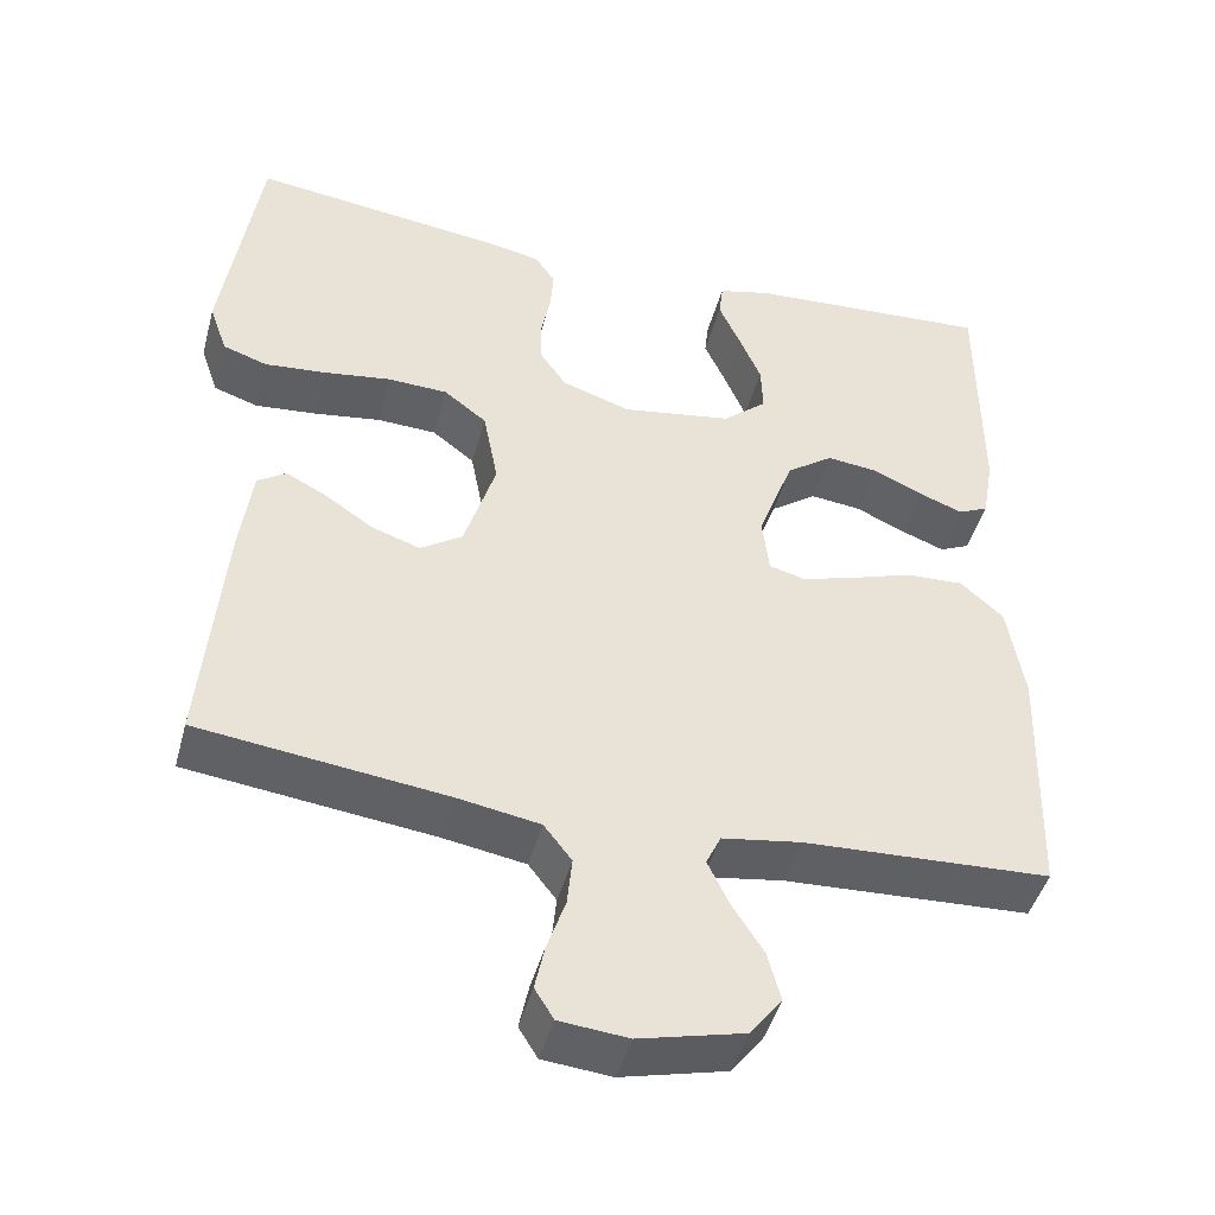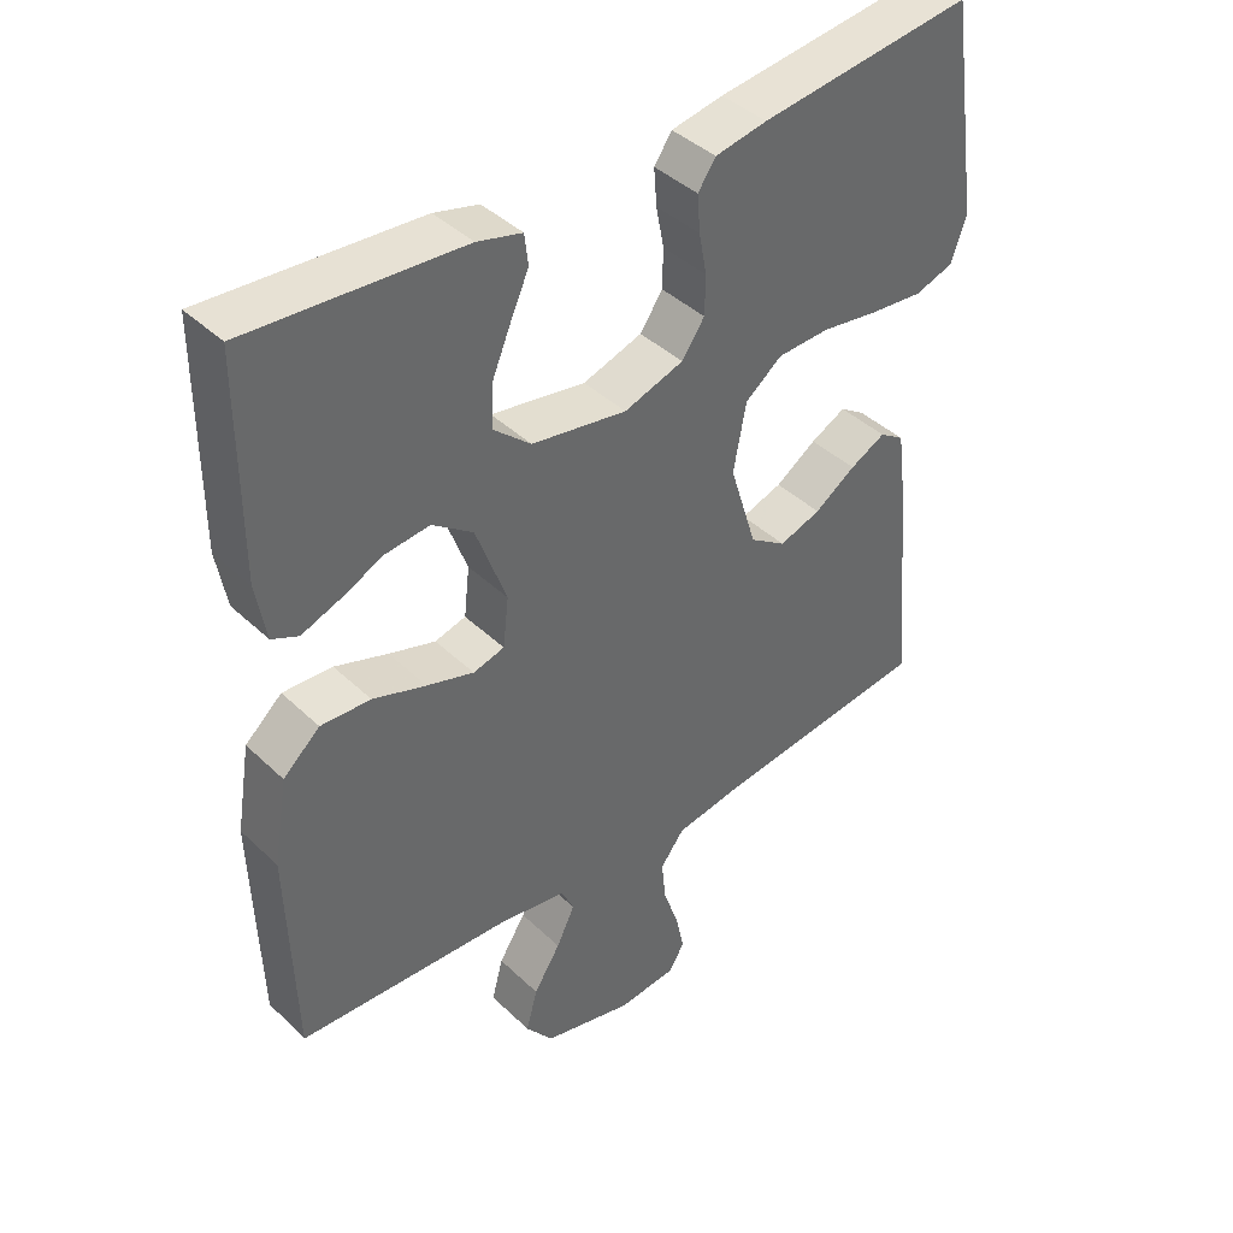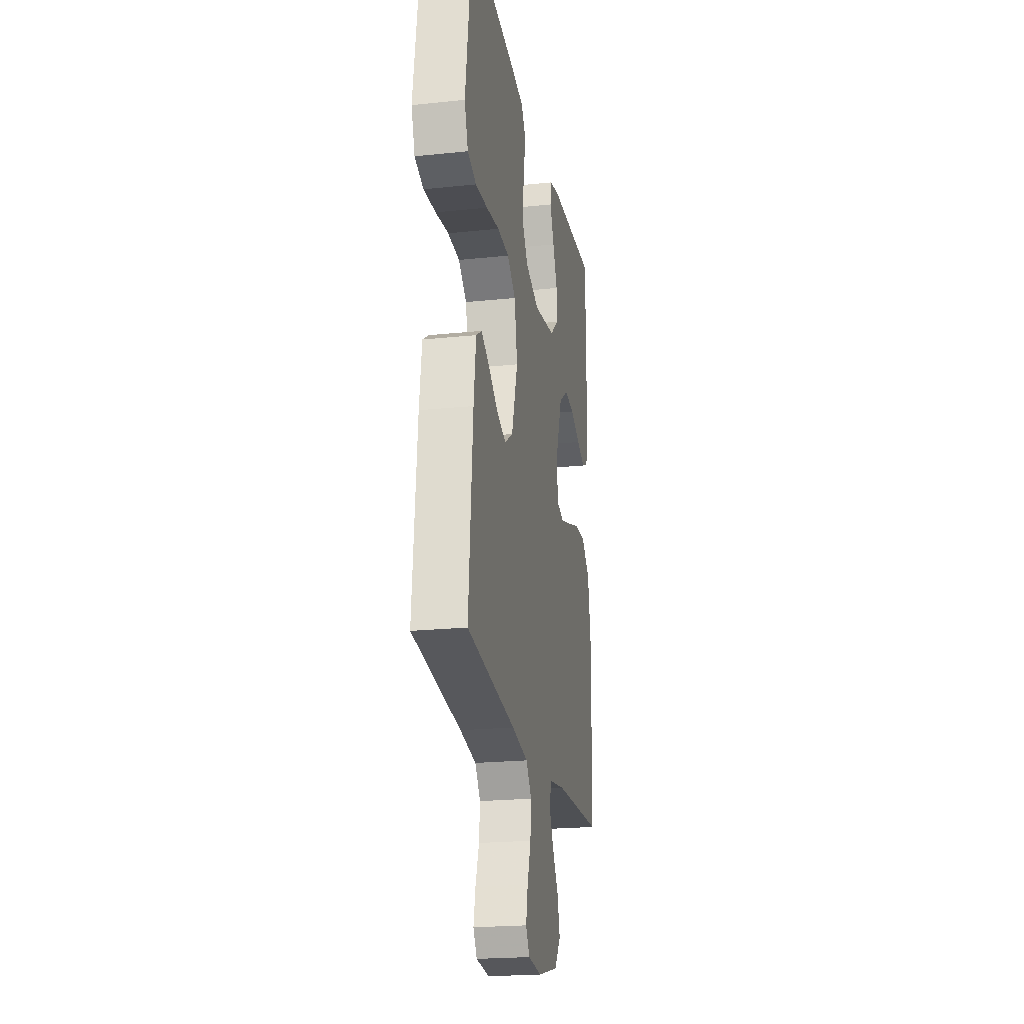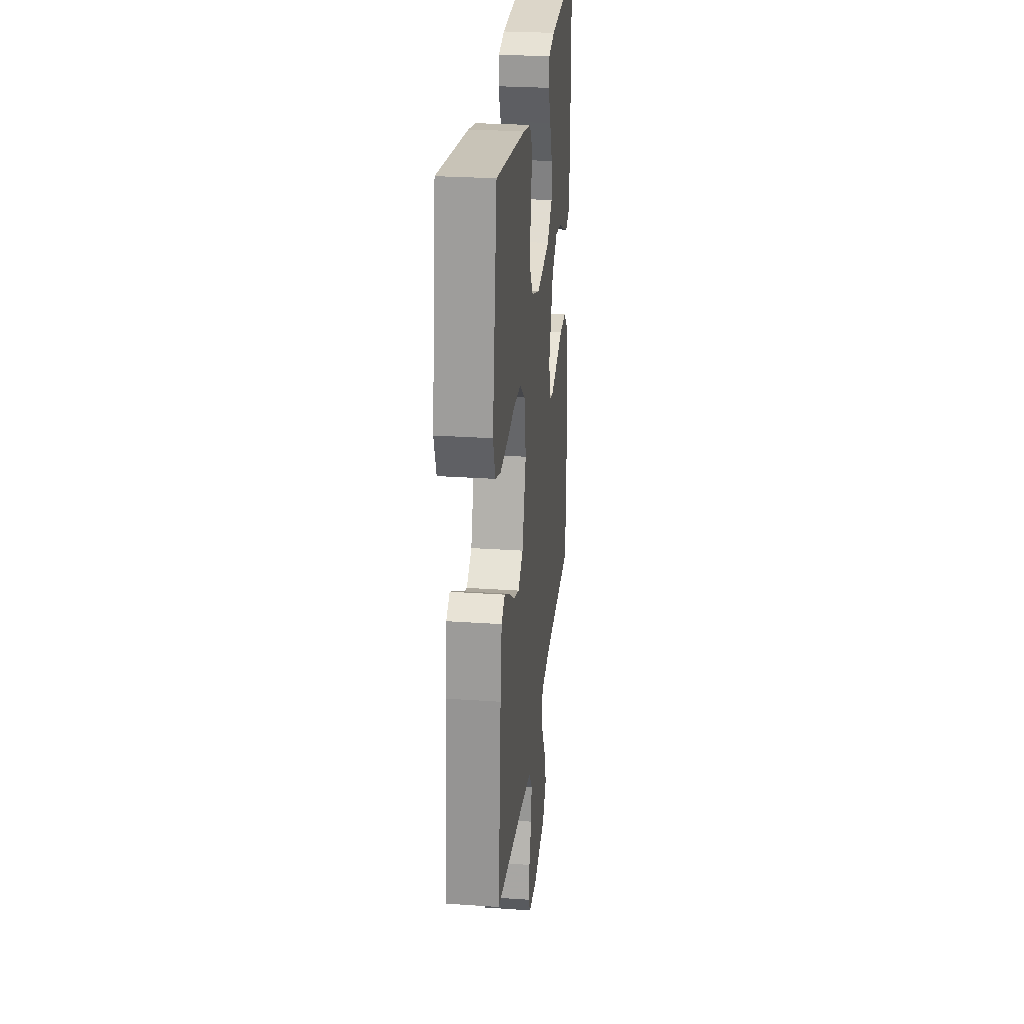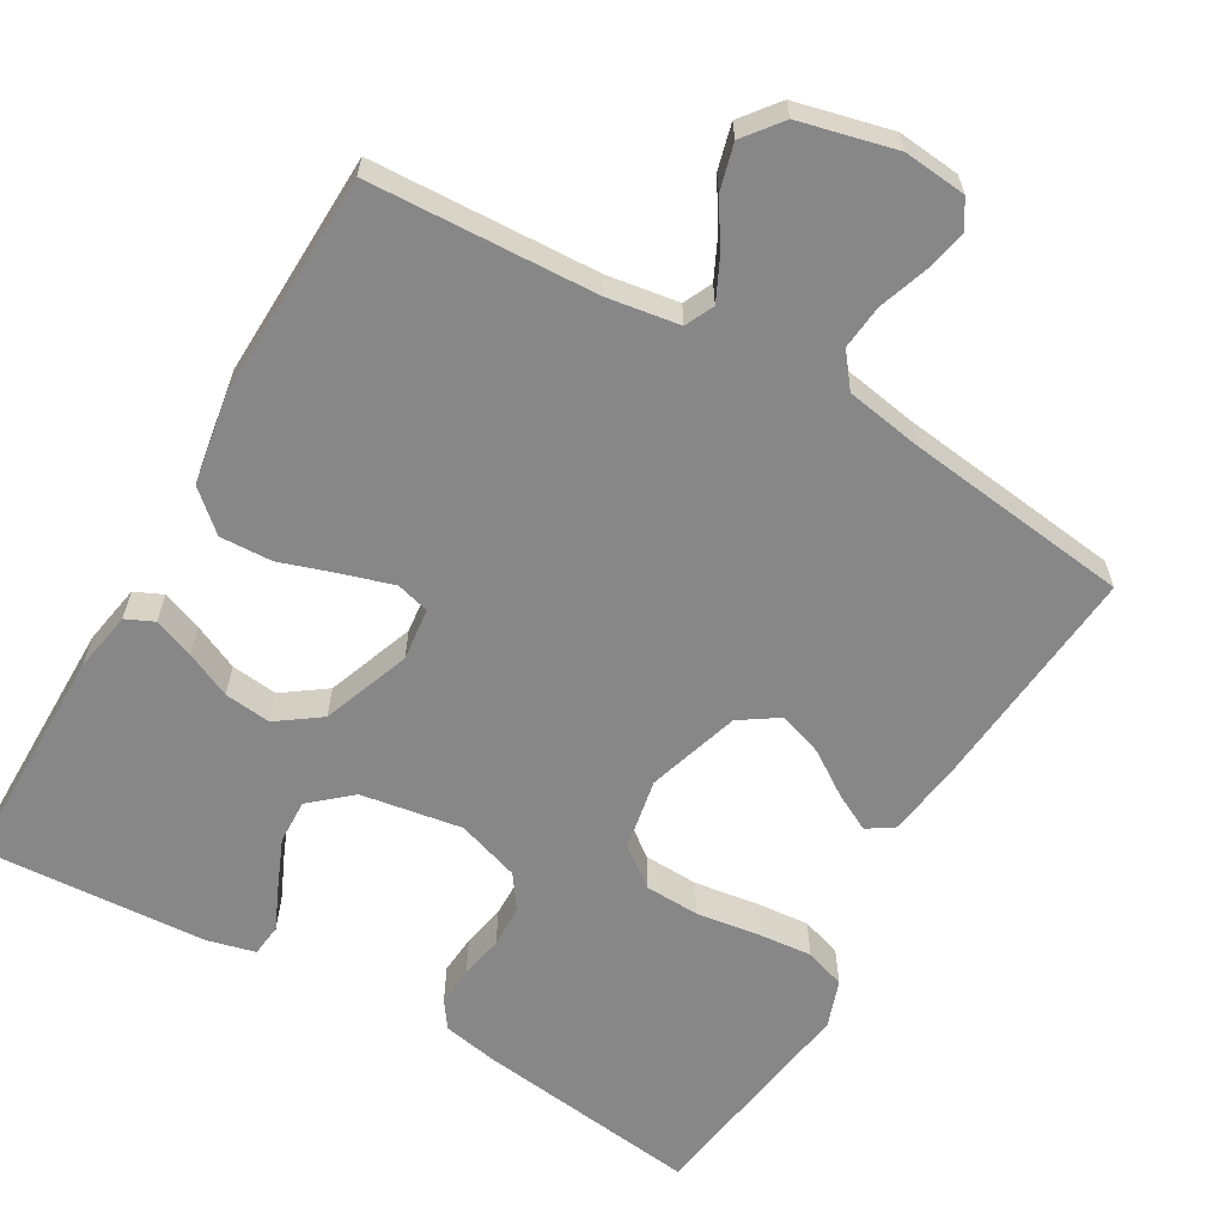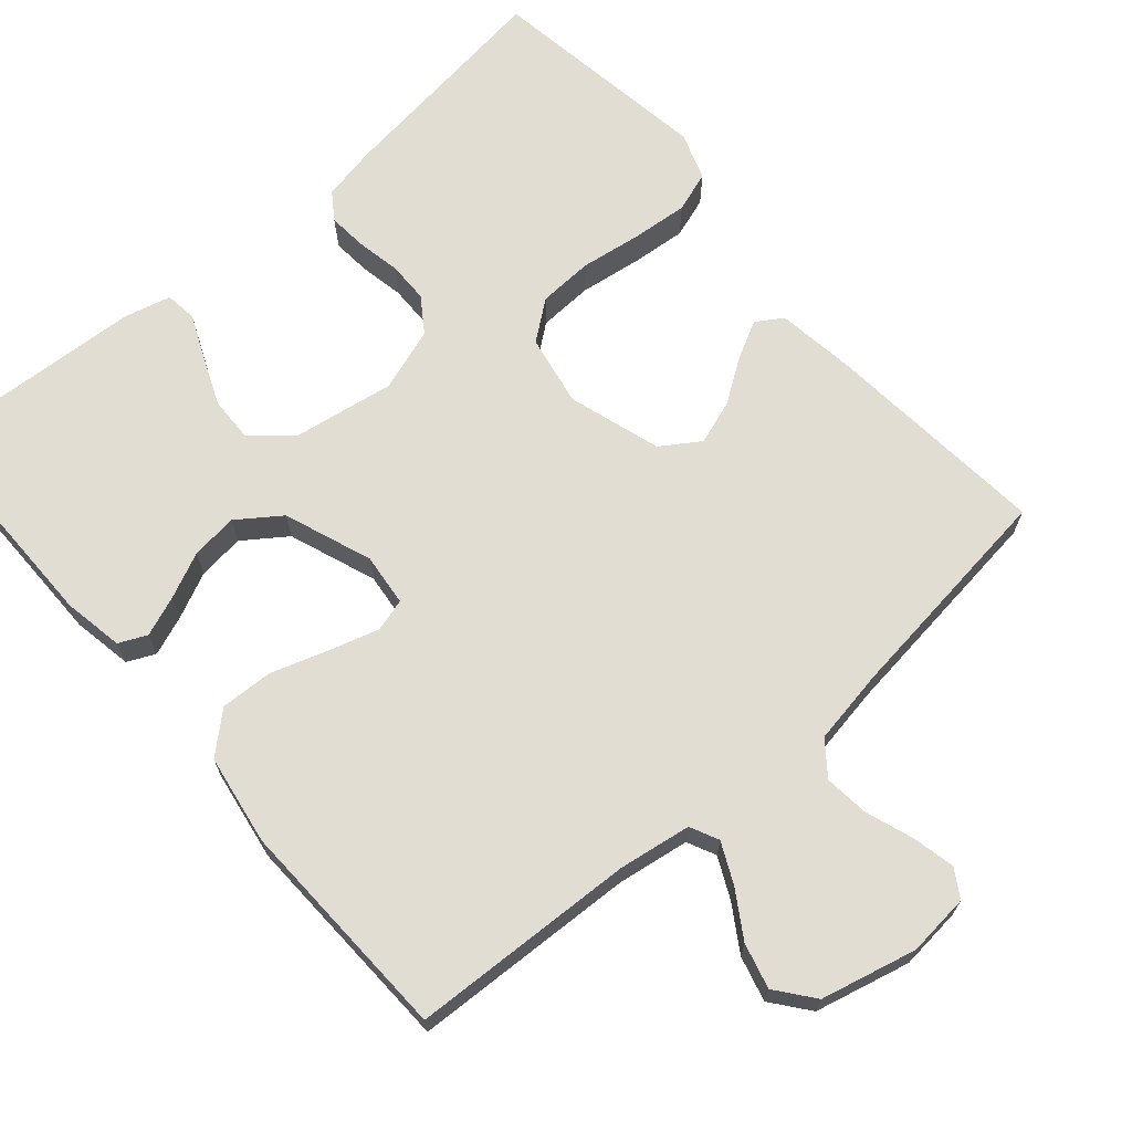
<metadata>
{"format":"obj","ext":"obj","renderer":"f3d","projection":"perspective","resolution":1024,"background":"white","views":[{"elev":-45.2,"azim":-14.9,"up":"+Z"},{"elev":41.1,"azim":138.9,"up":"+Z"},{"elev":-21.7,"azim":-79.6,"up":"+Z"},{"elev":26.7,"azim":-83.8,"up":"+Z"},{"elev":-62.3,"azim":149.9,"up":"+Y"},{"elev":68.2,"azim":139.0,"up":"+Y"}]}
</metadata>
<code>
v 0.5 0.07 -0.5
v 0.2 0.07 -0.514
v 0.104 0.07 -0.529
v 0.086 0.07 -0.567
v 0.112 0.07 -0.621
v 0.15 0.07 -0.681
v 0.166 0.07 -0.741
v 0.127 0.07 -0.791
v 0 0.07 -0.822
v -0.083 0.07 -0.814
v -0.106 0.07 -0.777
v -0.094 0.07 -0.721
v -0.072 0.07 -0.657
v -0.066 0.07 -0.598
v -0.1 0.07 -0.554
v -0.2 0.07 -0.537
v -0.5 0.07 -0.5
v -0.474 0.07 -0.2
v -0.46 0.07 -0.095
v -0.425 0.07 -0.072
v -0.375 0.07 -0.098
v -0.317 0.07 -0.137
v -0.258 0.07 -0.157
v -0.207 0.07 -0.123
v -0.169 0.07 0
v -0.187 0.07 0.095
v -0.239 0.07 0.135
v -0.312 0.07 0.138
v -0.393 0.07 0.126
v -0.468 0.07 0.119
v -0.522 0.07 0.137
v -0.544 0.07 0.2
v -0.5 0.07 0.5
v -0.2 0.07 0.462
v -0.127 0.07 0.448
v -0.102 0.07 0.412
v -0.106 0.07 0.36
v -0.117 0.07 0.302
v -0.116 0.07 0.247
v -0.084 0.07 0.201
v 0 0.07 0.173
v 0.134 0.07 0.195
v 0.187 0.07 0.241
v 0.185 0.07 0.3
v 0.158 0.07 0.364
v 0.132 0.07 0.422
v 0.137 0.07 0.465
v 0.2 0.07 0.481
v 0.5 0.07 0.5
v 0.501 0.07 0.2
v 0.487 0.07 0.12
v 0.45 0.07 0.103
v 0.397 0.07 0.123
v 0.336 0.07 0.151
v 0.274 0.07 0.158
v 0.217 0.07 0.117
v 0.174 0.07 0
v 0.182 0.07 -0.07
v 0.226 0.07 -0.082
v 0.292 0.07 -0.062
v 0.367 0.07 -0.037
v 0.437 0.07 -0.034
v 0.489 0.07 -0.08
v 0.509 0.07 -0.2
v 0.5 0 -0.5
v 0.2 0 -0.514
v 0.104 0 -0.529
v 0.086 0 -0.567
v 0.112 0 -0.621
v 0.15 0 -0.681
v 0.166 0 -0.741
v 0.127 0 -0.791
v 0 0 -0.822
v -0.083 0 -0.814
v -0.106 0 -0.777
v -0.094 0 -0.721
v -0.072 0 -0.657
v -0.066 0 -0.598
v -0.1 0 -0.554
v -0.2 0 -0.537
v -0.5 0 -0.5
v -0.474 0 -0.2
v -0.46 0 -0.095
v -0.425 0 -0.072
v -0.375 0 -0.098
v -0.317 0 -0.137
v -0.258 0 -0.157
v -0.207 0 -0.123
v -0.169 0 0
v -0.187 0 0.095
v -0.239 0 0.135
v -0.312 0 0.138
v -0.393 0 0.126
v -0.468 0 0.119
v -0.522 0 0.137
v -0.544 0 0.2
v -0.5 0 0.5
v -0.2 0 0.462
v -0.127 0 0.448
v -0.102 0 0.412
v -0.106 0 0.36
v -0.117 0 0.302
v -0.116 0 0.247
v -0.084 0 0.201
v 0 0 0.173
v 0.134 0 0.195
v 0.187 0 0.241
v 0.185 0 0.3
v 0.158 0 0.364
v 0.132 0 0.422
v 0.137 0 0.465
v 0.2 0 0.481
v 0.5 0 0.5
v 0.501 0 0.2
v 0.487 0 0.12
v 0.45 0 0.103
v 0.397 0 0.123
v 0.336 0 0.151
v 0.274 0 0.158
v 0.217 0 0.117
v 0.174 0 0
v 0.182 0 -0.07
v 0.226 0 -0.082
v 0.292 0 -0.062
v 0.367 0 -0.037
v 0.437 0 -0.034
v 0.489 0 -0.08
v 0.509 0 -0.2
f 64 1 2
f 63 64 2
f 62 63 2
f 61 62 2
f 60 61 2
f 59 60 2 3
f 58 59 3 4
f 57 58 4
f 52 53 54
f 51 52 54
f 50 51 54
f 49 50 54
f 48 49 54
f 47 48 54
f 46 47 54
f 45 46 54
f 44 45 54 55
f 43 44 55 56
f 36 37 38
f 35 36 38
f 34 35 38
f 33 34 38
f 32 33 38
f 31 32 38
f 30 31 38
f 29 30 38
f 28 29 38
f 27 28 38 39
f 26 27 39 40
f 20 21 22
f 19 20 22
f 18 19 22
f 17 18 22
f 16 17 22
f 15 16 22 23
f 14 15 23 24
f 11 12 13
f 10 11 13
f 9 10 13
f 8 9 13
f 7 8 13
f 6 7 13
f 5 6 13
f 4 5 13 14
f 14 24 25
f 4 14 25
f 57 4 25
f 42 43 56 57
f 26 40 41
f 25 26 41
f 57 25 41
f 41 42 57
f 66 65 128
f 66 128 127
f 66 127 126
f 66 126 125
f 66 125 124
f 67 66 124 123
f 68 67 123 122
f 68 122 121
f 118 117 116
f 118 116 115
f 118 115 114
f 118 114 113
f 118 113 112
f 118 112 111
f 118 111 110
f 118 110 109
f 119 118 109 108
f 120 119 108 107
f 102 101 100
f 102 100 99
f 102 99 98
f 102 98 97
f 102 97 96
f 102 96 95
f 102 95 94
f 102 94 93
f 102 93 92
f 103 102 92 91
f 104 103 91 90
f 86 85 84
f 86 84 83
f 86 83 82
f 86 82 81
f 86 81 80
f 87 86 80 79
f 88 87 79 78
f 77 76 75
f 77 75 74
f 77 74 73
f 77 73 72
f 77 72 71
f 77 71 70
f 77 70 69
f 78 77 69 68
f 89 88 78
f 89 78 68
f 89 68 121
f 121 120 107 106
f 105 104 90
f 105 90 89
f 105 89 121
f 121 106 105
f 1 65 66 2
f 2 66 67 3
f 3 67 68 4
f 4 68 69 5
f 5 69 70 6
f 6 70 71 7
f 7 71 72 8
f 8 72 73 9
f 9 73 74 10
f 10 74 75 11
f 11 75 76 12
f 12 76 77 13
f 13 77 78 14
f 14 78 79 15
f 15 79 80 16
f 16 80 81 17
f 17 81 82 18
f 18 82 83 19
f 19 83 84 20
f 20 84 85 21
f 21 85 86 22
f 22 86 87 23
f 23 87 88 24
f 24 88 89 25
f 25 89 90 26
f 26 90 91 27
f 27 91 92 28
f 28 92 93 29
f 29 93 94 30
f 30 94 95 31
f 31 95 96 32
f 32 96 97 33
f 33 97 98 34
f 34 98 99 35
f 35 99 100 36
f 36 100 101 37
f 37 101 102 38
f 38 102 103 39
f 39 103 104 40
f 40 104 105 41
f 41 105 106 42
f 42 106 107 43
f 43 107 108 44
f 44 108 109 45
f 45 109 110 46
f 46 110 111 47
f 47 111 112 48
f 48 112 113 49
f 49 113 114 50
f 50 114 115 51
f 51 115 116 52
f 52 116 117 53
f 53 117 118 54
f 54 118 119 55
f 55 119 120 56
f 56 120 121 57
f 57 121 122 58
f 58 122 123 59
f 59 123 124 60
f 60 124 125 61
f 61 125 126 62
f 62 126 127 63
f 63 127 128 64
f 64 128 65 1

</code>
